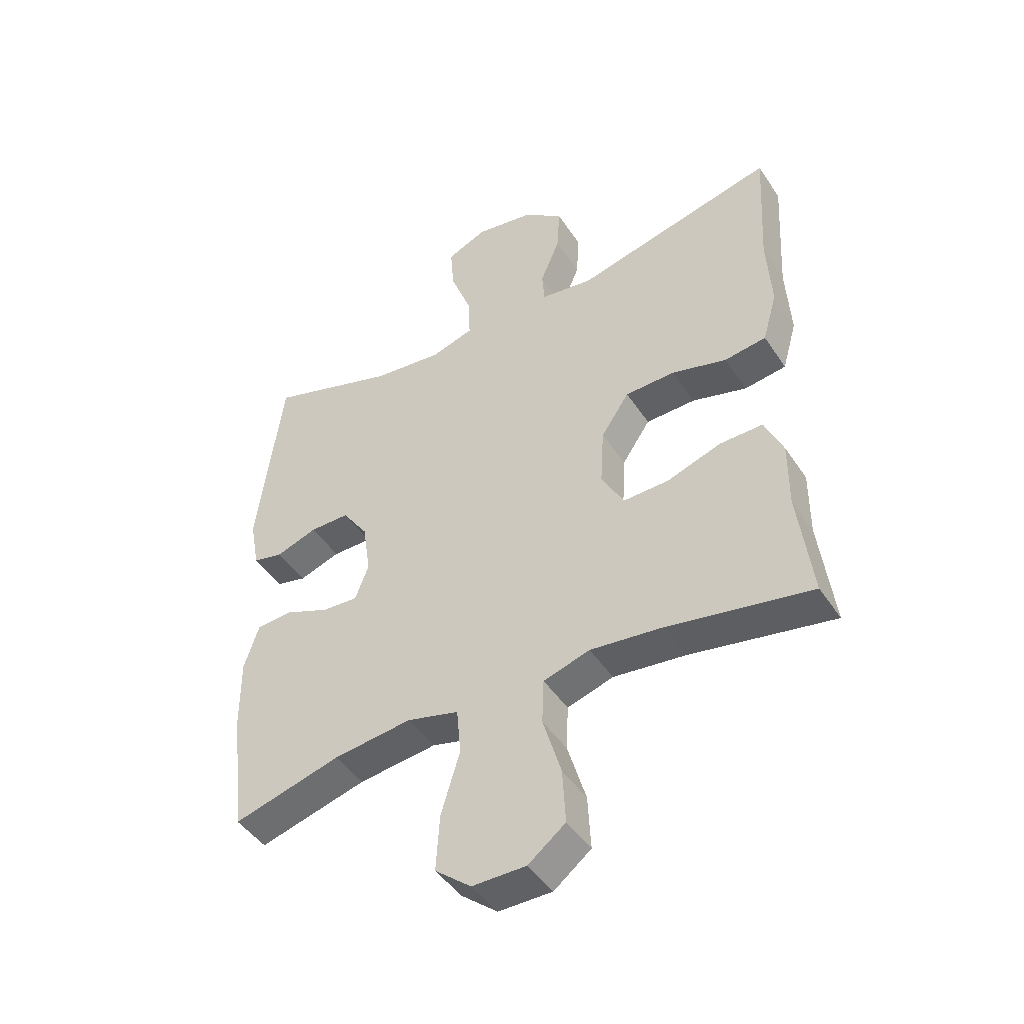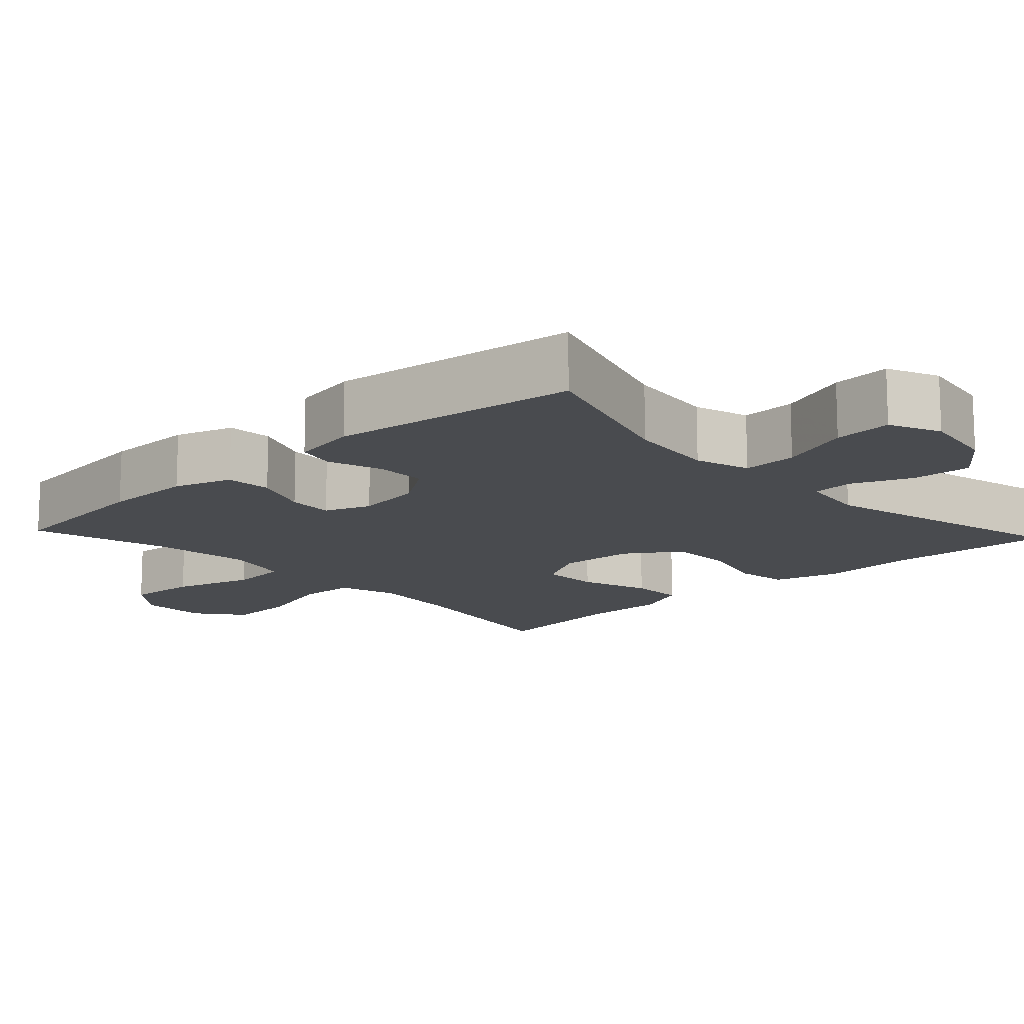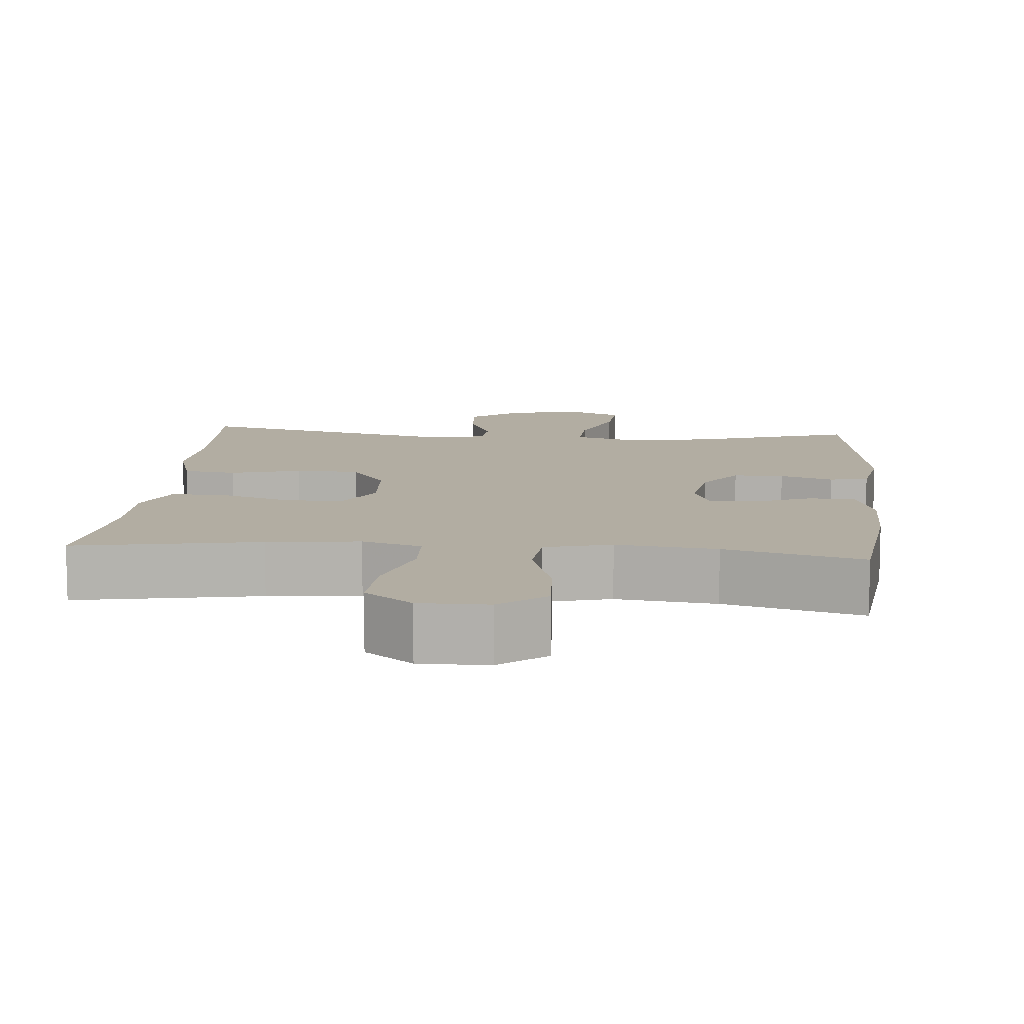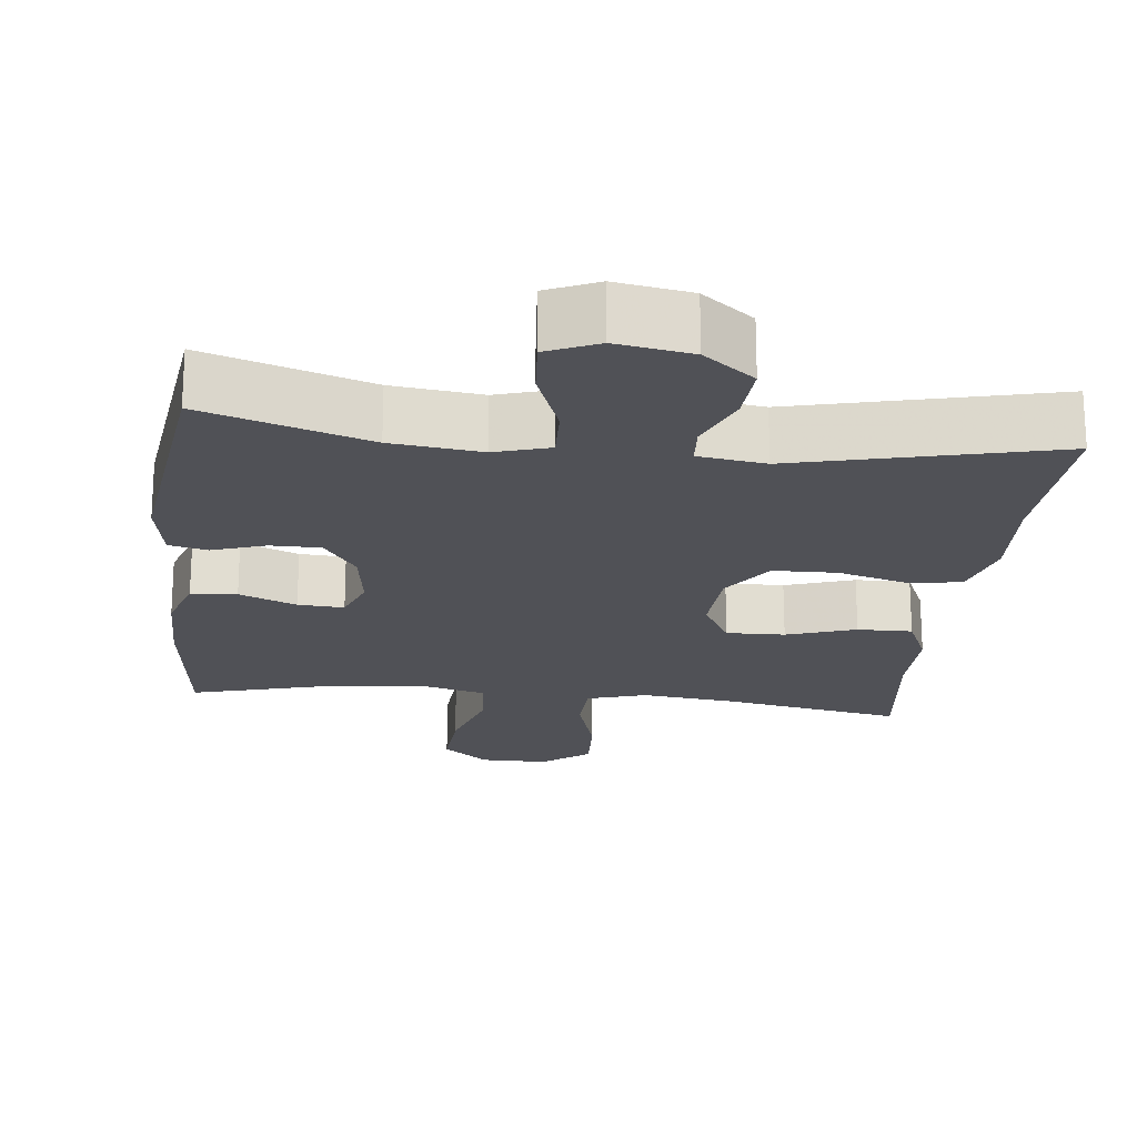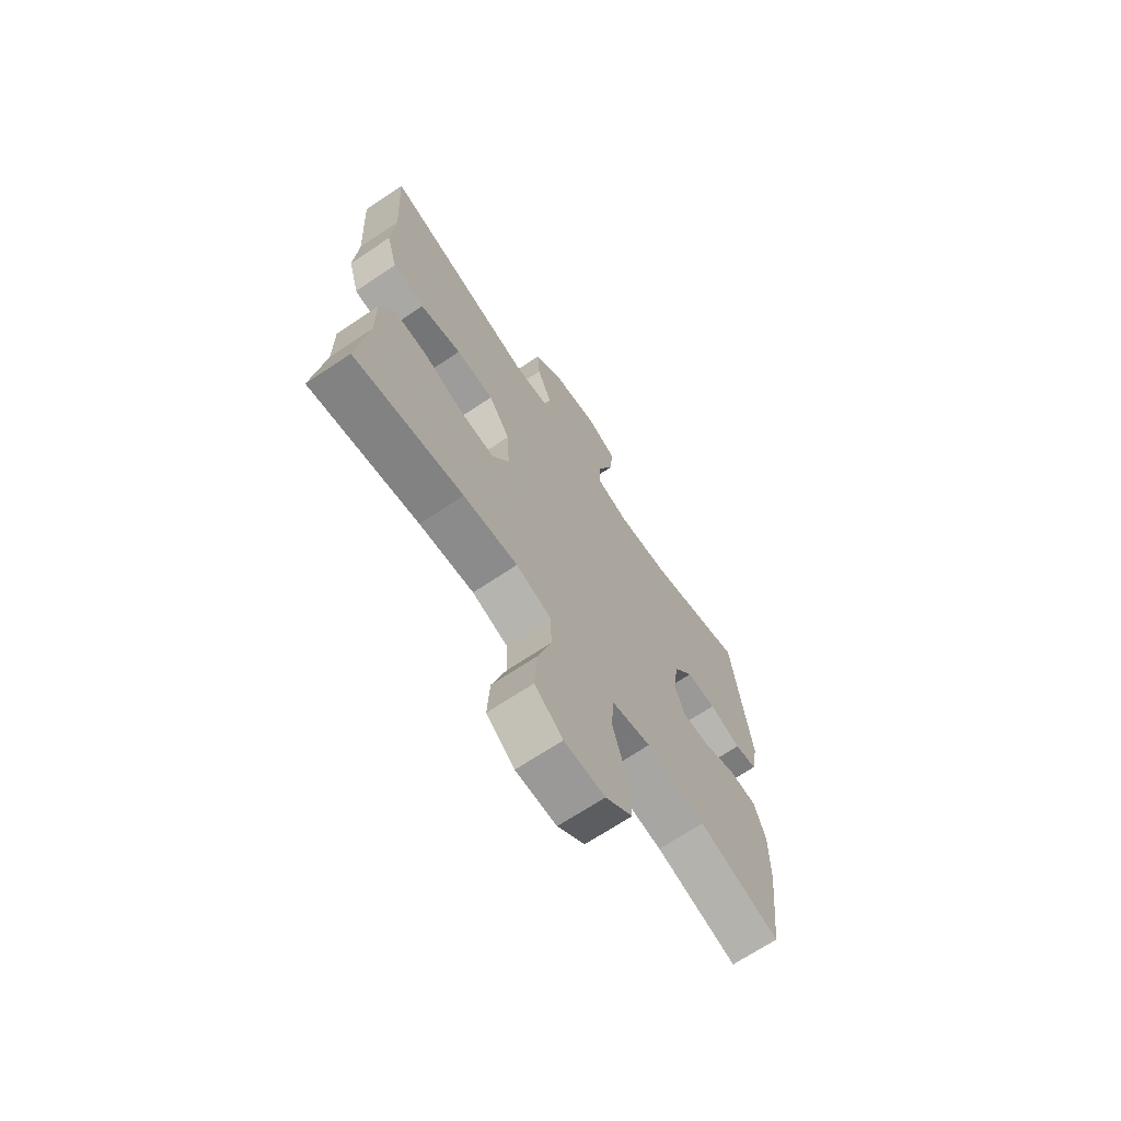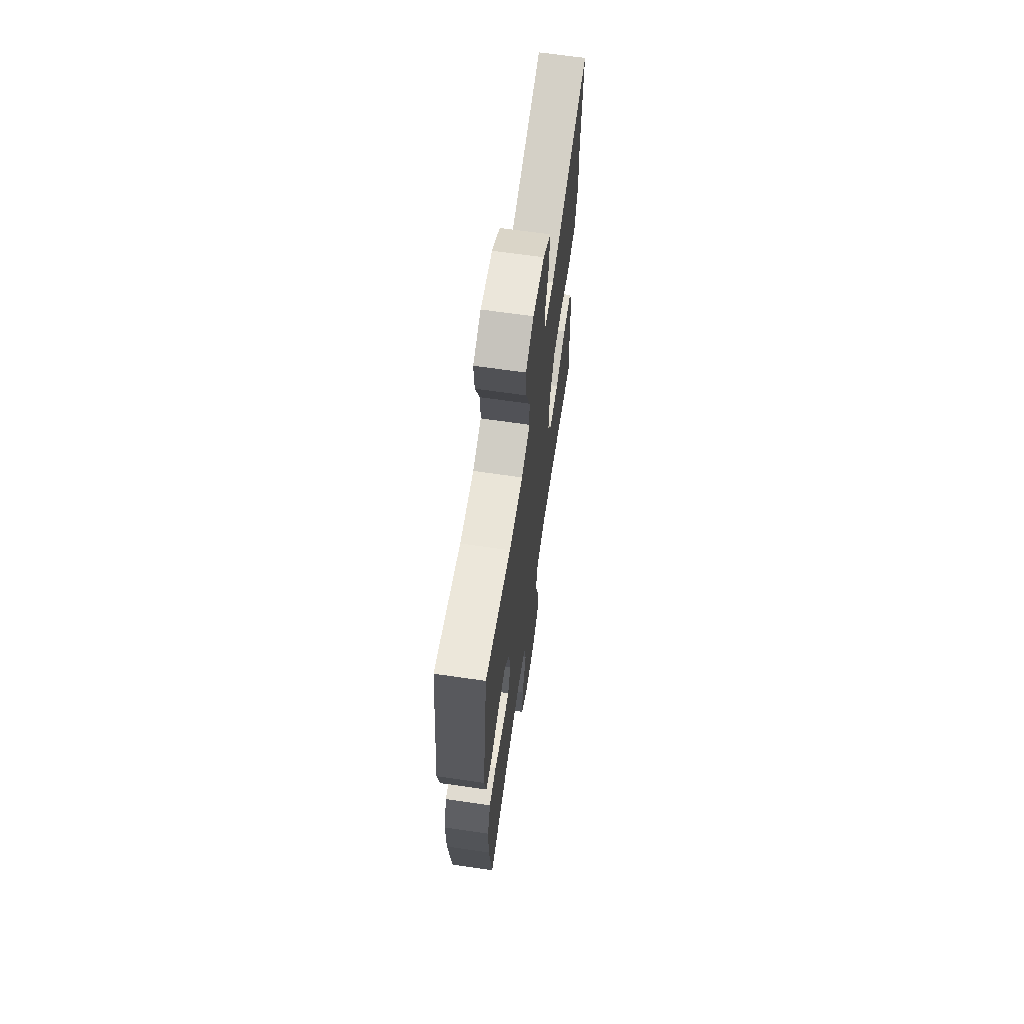
<metadata>
{"format":"obj","ext":"obj","renderer":"f3d","projection":"perspective","resolution":1024,"background":"white","views":[{"elev":-45.8,"azim":31.6,"up":"+Z"},{"elev":-13.9,"azim":-46.9,"up":"+Y"},{"elev":10.6,"azim":-175.0,"up":"+Y"},{"elev":-20.5,"azim":-6.4,"up":"+Y"},{"elev":-69.1,"azim":123.8,"up":"+Z"},{"elev":66.3,"azim":-81.7,"up":"+Z"}]}
</metadata>
<code>
v 0.5 0.07 -0.5
v 0.256 0.07 -0.455
v 0.134 0.07 -0.441
v 0.055 0.07 -0.465
v 0.052 0.07 -0.542
v 0.083 0.07 -0.646
v 0.088 0.07 -0.738
v 0.025 0.07 -0.787
v -0.066 0.07 -0.787
v -0.127 0.07 -0.737
v -0.121 0.07 -0.642
v -0.089 0.07 -0.536
v -0.096 0.07 -0.457
v -0.184 0.07 -0.434
v -0.317 0.07 -0.45
v -0.5 0.07 -0.5
v -0.525 0.07 -0.285
v -0.526 0.07 -0.165
v -0.501 0.07 -0.088
v -0.44 0.07 -0.084
v -0.364 0.07 -0.115
v -0.303 0.07 -0.119
v -0.28 0.07 -0.058
v -0.293 0.07 0.032
v -0.337 0.07 0.095
v -0.404 0.07 0.095
v -0.475 0.07 0.071
v -0.526 0.07 0.083
v -0.542 0.07 0.171
v -0.5 0.07 0.5
v -0.281 0.07 0.429
v -0.162 0.07 0.415
v -0.089 0.07 0.437
v -0.092 0.07 0.51
v -0.128 0.07 0.606
v -0.134 0.07 0.684
v -0.066 0.07 0.714
v 0.034 0.07 0.697
v 0.102 0.07 0.644
v 0.097 0.07 0.565
v 0.064 0.07 0.485
v 0.068 0.07 0.43
v 0.157 0.07 0.417
v 0.5 0.07 0.5
v 0.487 0.07 0.28
v 0.494 0.07 0.15
v 0.469 0.07 0.063
v 0.398 0.07 0.053
v 0.305 0.07 0.079
v 0.22 0.07 0.077
v 0.172 0.07 0.006
v 0.166 0.07 -0.094
v 0.204 0.07 -0.163
v 0.282 0.07 -0.161
v 0.374 0.07 -0.13
v 0.447 0.07 -0.129
v 0.478 0.07 -0.2
v 0.477 0.07 -0.313
v 0.5 0 -0.5
v 0.256 0 -0.455
v 0.134 0 -0.441
v 0.055 0 -0.465
v 0.052 0 -0.542
v 0.083 0 -0.646
v 0.088 0 -0.738
v 0.025 0 -0.787
v -0.066 0 -0.787
v -0.127 0 -0.737
v -0.121 0 -0.642
v -0.089 0 -0.536
v -0.096 0 -0.457
v -0.184 0 -0.434
v -0.317 0 -0.45
v -0.5 0 -0.5
v -0.525 0 -0.285
v -0.526 0 -0.165
v -0.501 0 -0.088
v -0.44 0 -0.084
v -0.364 0 -0.115
v -0.303 0 -0.119
v -0.28 0 -0.058
v -0.293 0 0.032
v -0.337 0 0.095
v -0.404 0 0.095
v -0.475 0 0.071
v -0.526 0 0.083
v -0.542 0 0.171
v -0.5 0 0.5
v -0.281 0 0.429
v -0.162 0 0.415
v -0.089 0 0.437
v -0.092 0 0.51
v -0.128 0 0.606
v -0.134 0 0.684
v -0.066 0 0.714
v 0.034 0 0.697
v 0.102 0 0.644
v 0.097 0 0.565
v 0.064 0 0.485
v 0.068 0 0.43
v 0.157 0 0.417
v 0.5 0 0.5
v 0.487 0 0.28
v 0.494 0 0.15
v 0.469 0 0.063
v 0.398 0 0.053
v 0.305 0 0.079
v 0.22 0 0.077
v 0.172 0 0.006
v 0.166 0 -0.094
v 0.204 0 -0.163
v 0.282 0 -0.161
v 0.374 0 -0.13
v 0.447 0 -0.129
v 0.478 0 -0.2
v 0.477 0 -0.313
f 56 57 58
f 55 56 58
f 54 55 58
f 58 1 2
f 54 58 2
f 53 54 2
f 52 53 2 3
f 51 52 3 4
f 47 48 49
f 46 47 49
f 45 46 49
f 45 49 50
f 44 45 50
f 43 44 50
f 42 43 50 51
f 39 40 41
f 38 39 41
f 37 38 41
f 36 37 41
f 35 36 41
f 34 35 41
f 33 34 41 42
f 42 51 4
f 33 42 4
f 32 33 4
f 29 30 31
f 28 29 31
f 27 28 31
f 26 27 31
f 25 26 31 32
f 19 20 21
f 18 19 21
f 17 18 21
f 16 17 21
f 15 16 21
f 14 15 21 22
f 13 14 22 23
f 10 11 12
f 9 10 12
f 8 9 12
f 7 8 12
f 6 7 12
f 5 6 12
f 5 12 13
f 13 23 24
f 5 13 24
f 4 5 24
f 4 24 25 32
f 116 115 114
f 116 114 113
f 116 113 112
f 60 59 116
f 60 116 112
f 60 112 111
f 61 60 111 110
f 62 61 110 109
f 107 106 105
f 107 105 104
f 107 104 103
f 108 107 103
f 108 103 102
f 108 102 101
f 109 108 101 100
f 99 98 97
f 99 97 96
f 99 96 95
f 99 95 94
f 99 94 93
f 99 93 92
f 100 99 92 91
f 62 109 100
f 62 100 91
f 62 91 90
f 89 88 87
f 89 87 86
f 89 86 85
f 89 85 84
f 90 89 84 83
f 79 78 77
f 79 77 76
f 79 76 75
f 79 75 74
f 79 74 73
f 80 79 73 72
f 81 80 72 71
f 70 69 68
f 70 68 67
f 70 67 66
f 70 66 65
f 70 65 64
f 70 64 63
f 71 70 63
f 82 81 71
f 82 71 63
f 82 63 62
f 90 83 82 62
f 1 59 60 2
f 2 60 61 3
f 3 61 62 4
f 4 62 63 5
f 5 63 64 6
f 6 64 65 7
f 7 65 66 8
f 8 66 67 9
f 9 67 68 10
f 10 68 69 11
f 11 69 70 12
f 12 70 71 13
f 13 71 72 14
f 14 72 73 15
f 15 73 74 16
f 16 74 75 17
f 17 75 76 18
f 18 76 77 19
f 19 77 78 20
f 20 78 79 21
f 21 79 80 22
f 22 80 81 23
f 23 81 82 24
f 24 82 83 25
f 25 83 84 26
f 26 84 85 27
f 27 85 86 28
f 28 86 87 29
f 29 87 88 30
f 30 88 89 31
f 31 89 90 32
f 32 90 91 33
f 33 91 92 34
f 34 92 93 35
f 35 93 94 36
f 36 94 95 37
f 37 95 96 38
f 38 96 97 39
f 39 97 98 40
f 40 98 99 41
f 41 99 100 42
f 42 100 101 43
f 43 101 102 44
f 44 102 103 45
f 45 103 104 46
f 46 104 105 47
f 47 105 106 48
f 48 106 107 49
f 49 107 108 50
f 50 108 109 51
f 51 109 110 52
f 52 110 111 53
f 53 111 112 54
f 54 112 113 55
f 55 113 114 56
f 56 114 115 57
f 57 115 116 58
f 58 116 59 1

</code>
